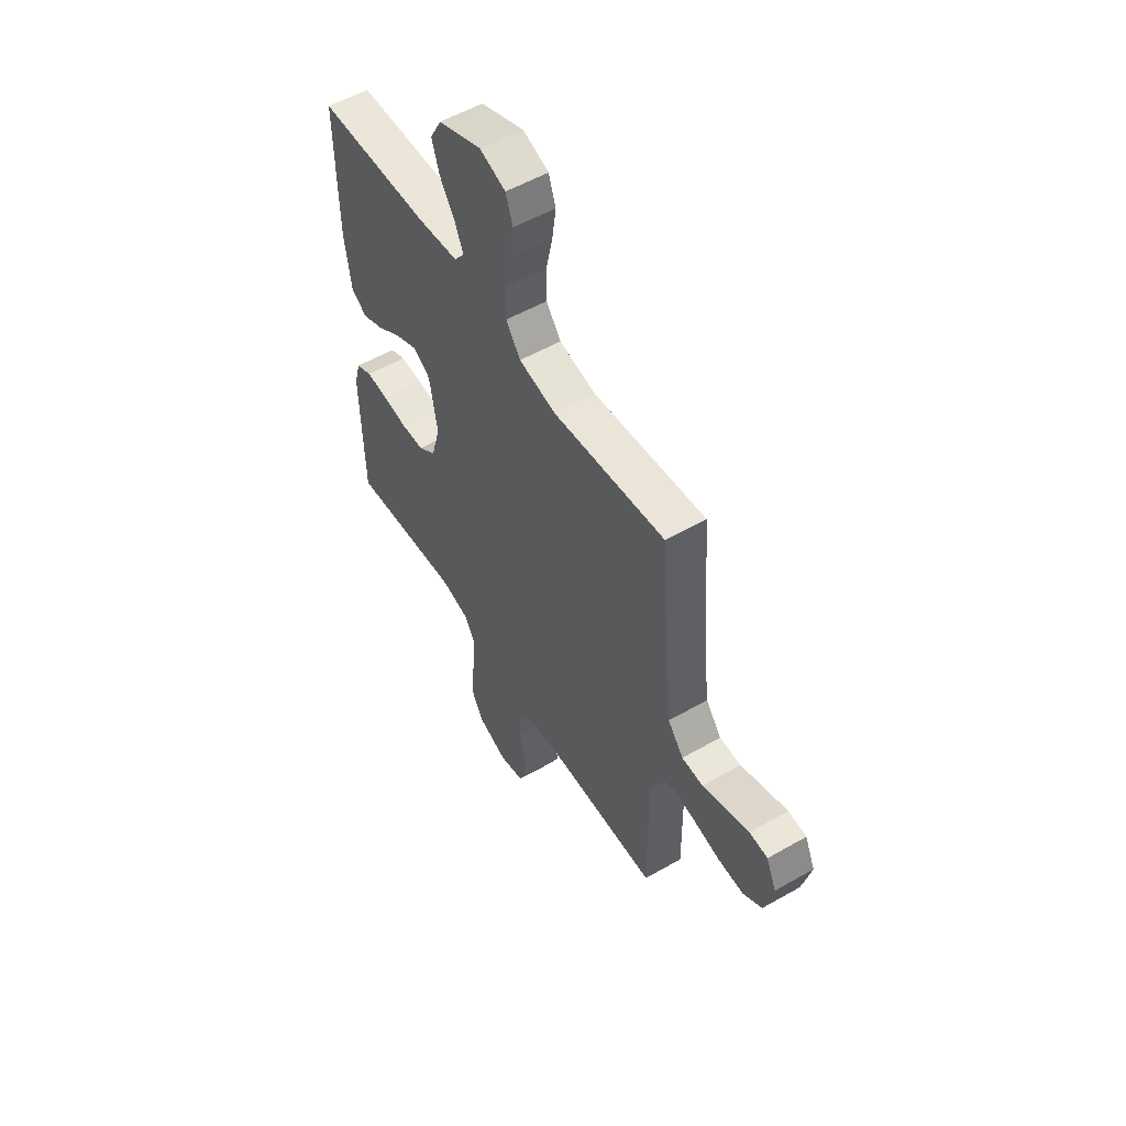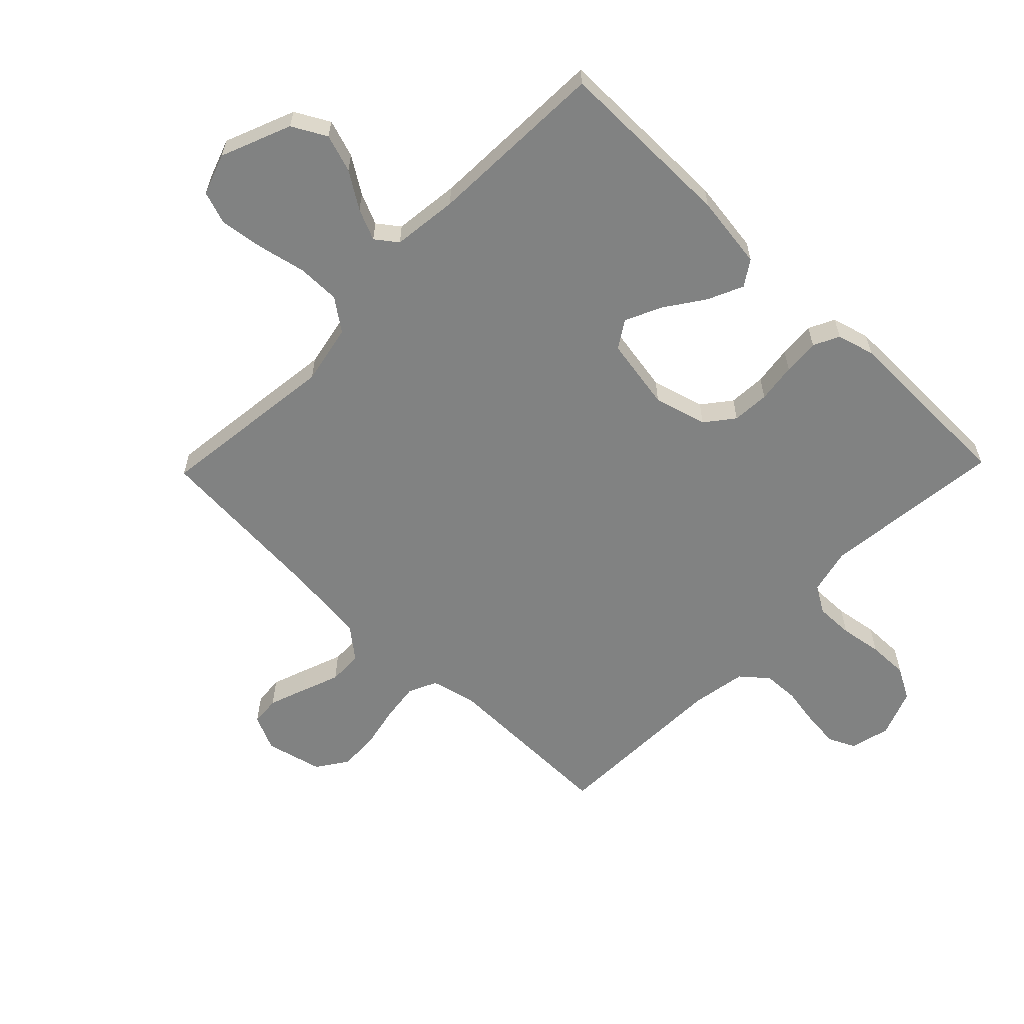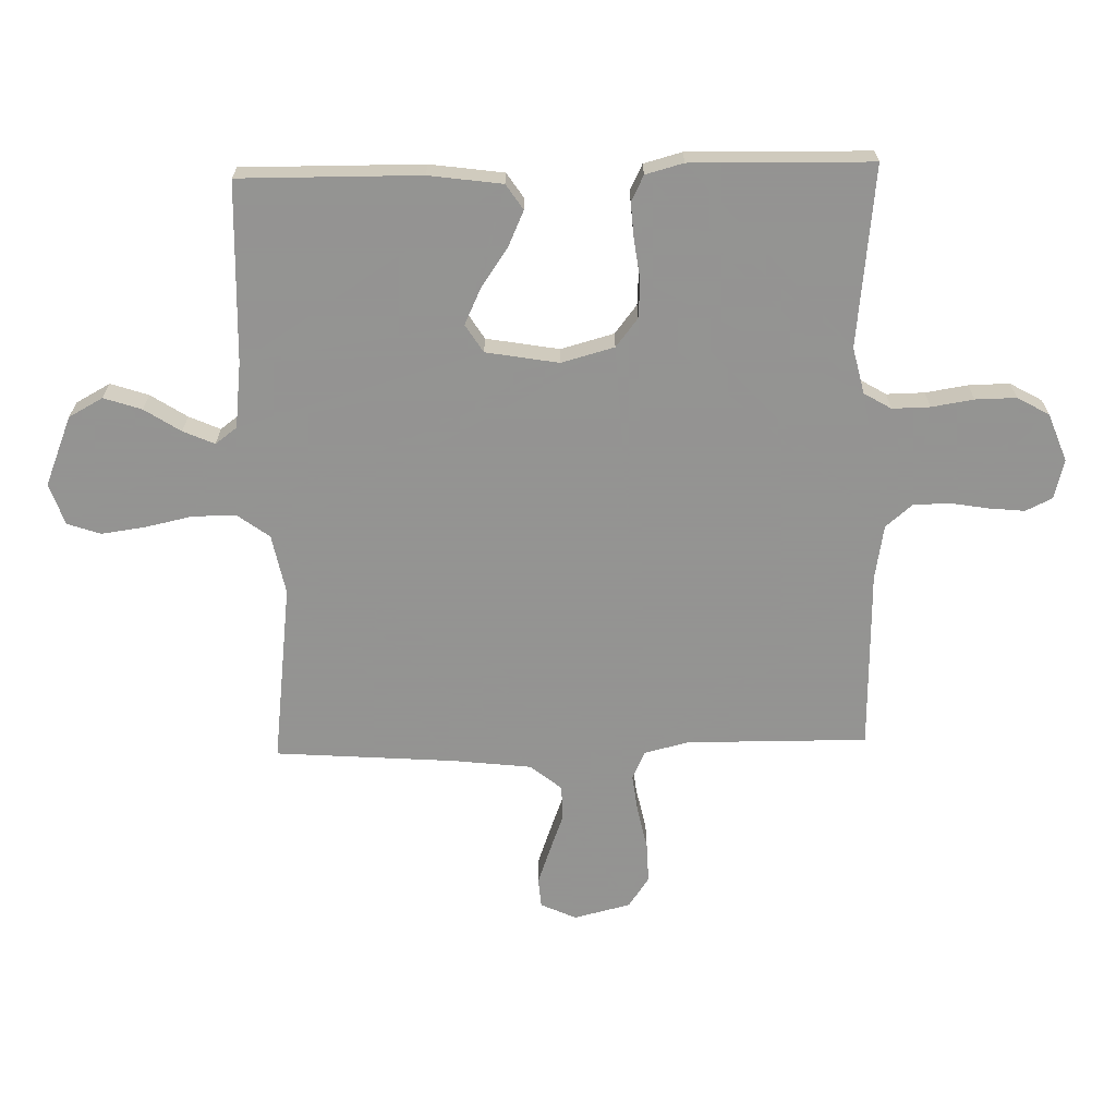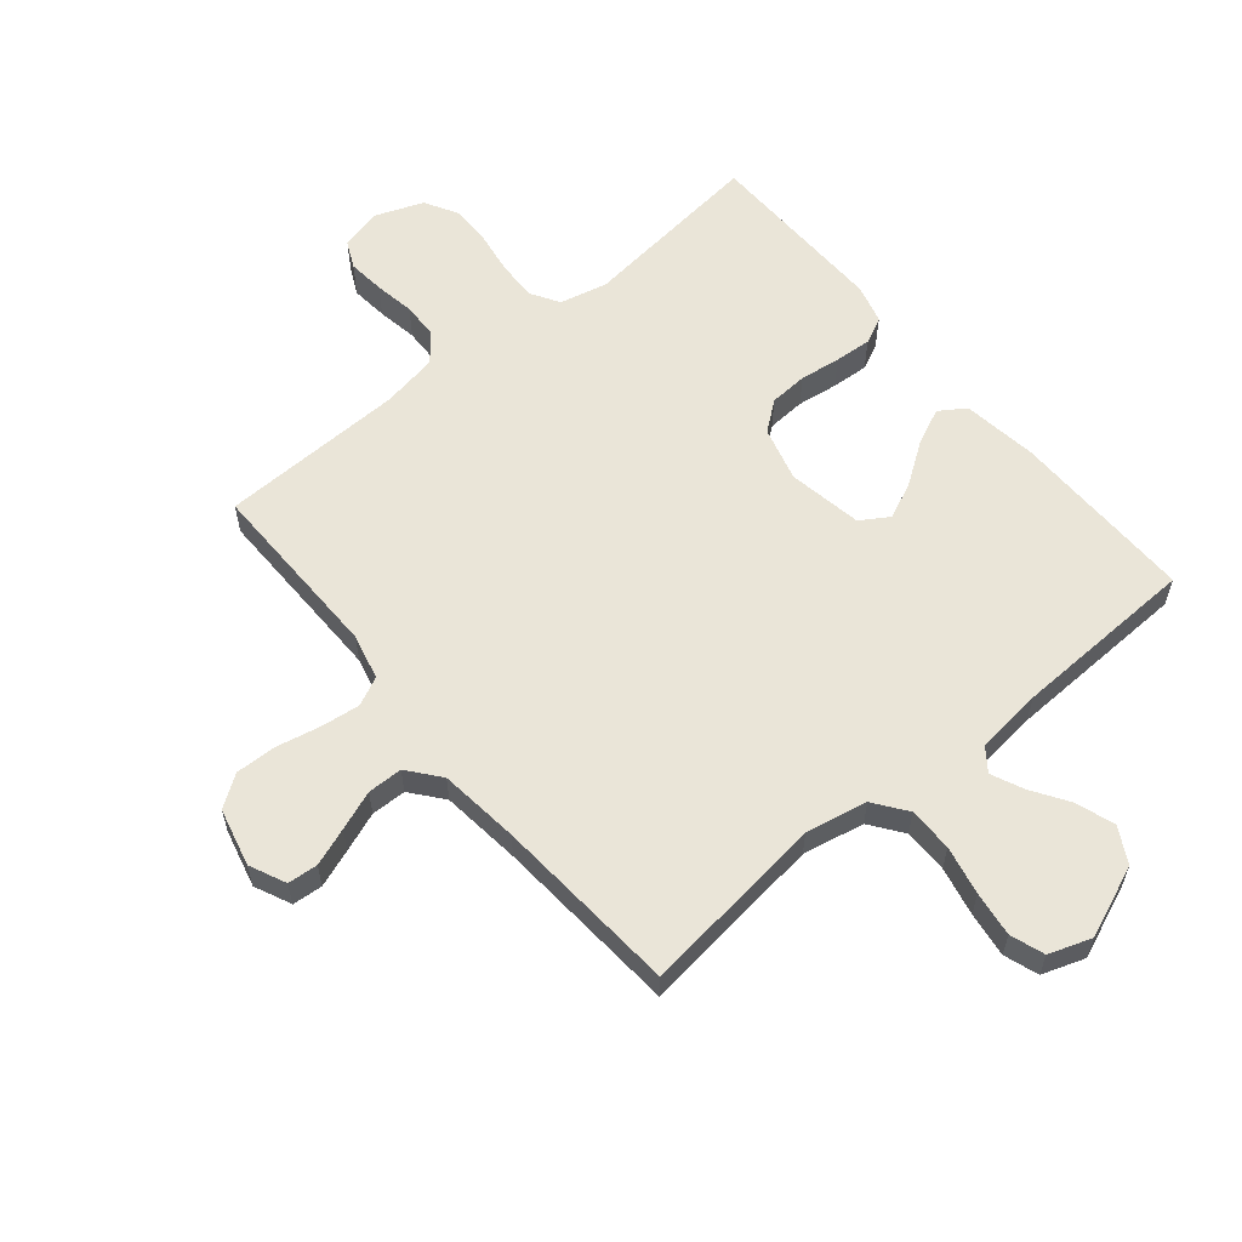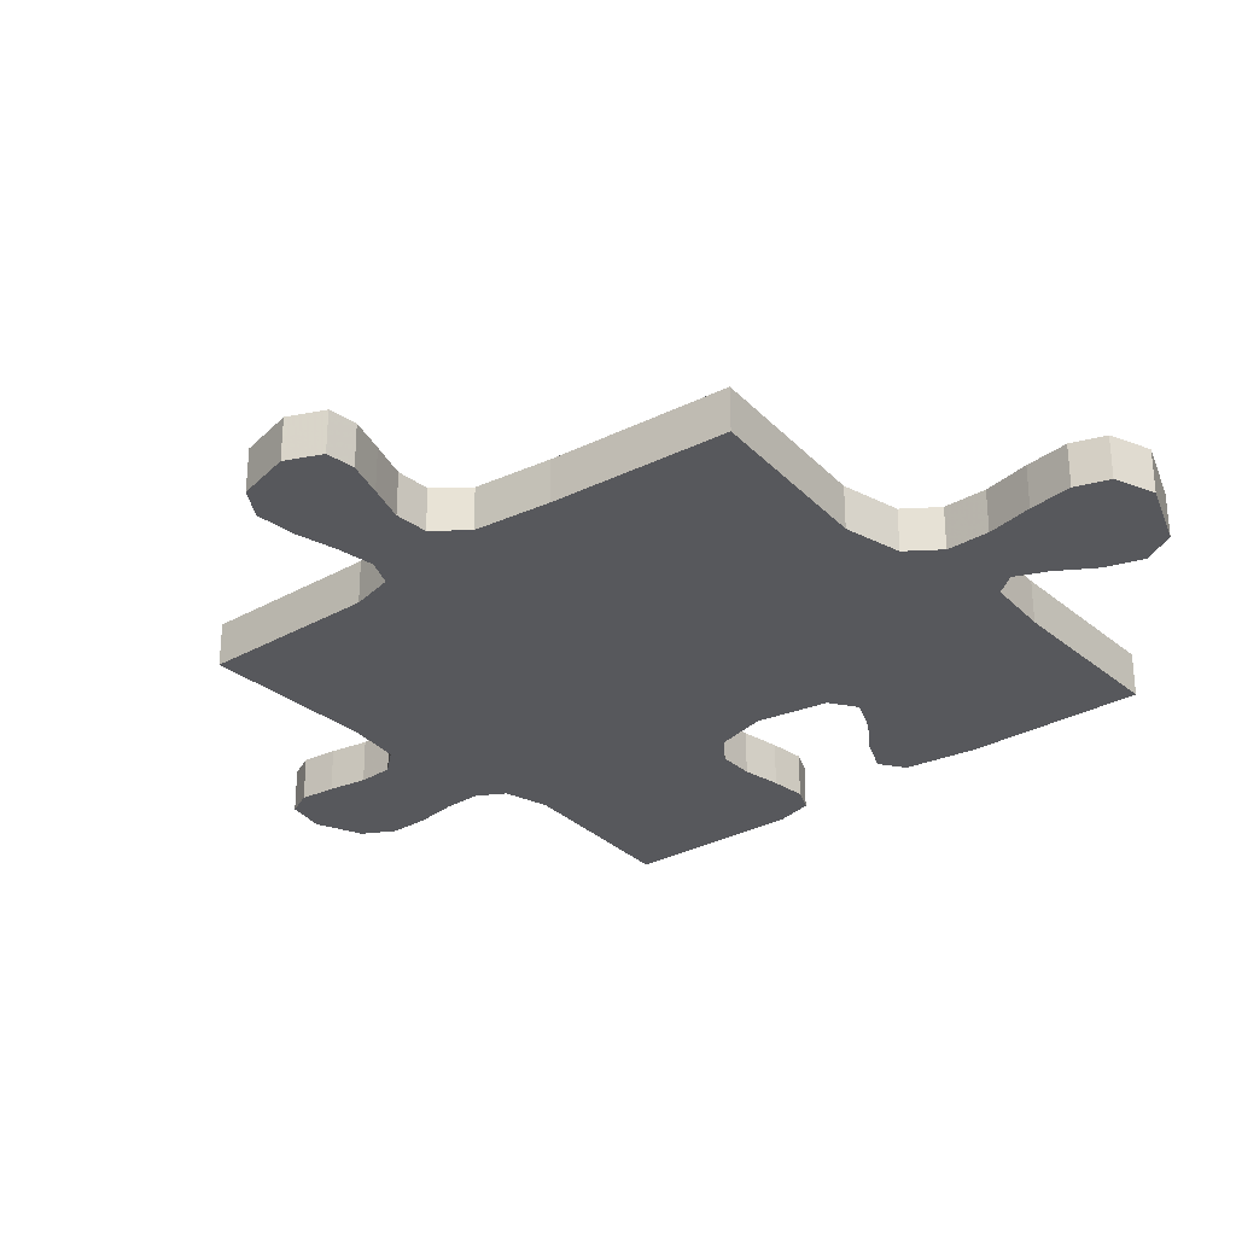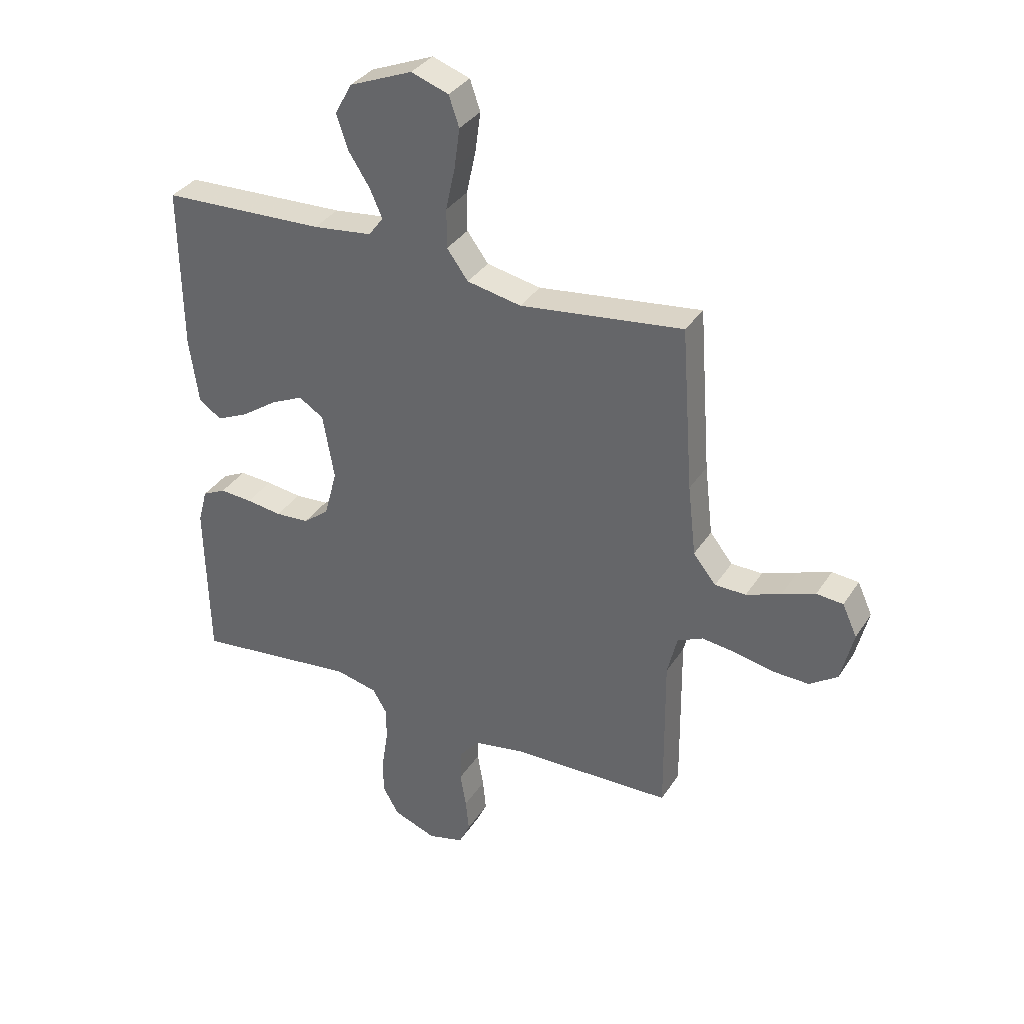
<metadata>
{"format":"obj","ext":"obj","renderer":"f3d","projection":"perspective","resolution":1024,"background":"white","views":[{"elev":54.8,"azim":-121.2,"up":"+Z"},{"elev":-60.6,"azim":45.9,"up":"+Y"},{"elev":-66.9,"azim":91.5,"up":"+Y"},{"elev":59.4,"azim":-39.7,"up":"+Y"},{"elev":-28.8,"azim":-49.0,"up":"+Y"},{"elev":34.6,"azim":-151.7,"up":"+Z"}]}
</metadata>
<code>
v 0.5 0.07 0.5
v 0.497 0.07 0.2
v 0.48 0.07 0.078
v 0.438 0.07 0.05
v 0.379 0.07 0.077
v 0.314 0.07 0.122
v 0.254 0.07 0.15
v 0.208 0.07 0.121
v 0.187 0.07 0
v 0.211 0.07 -0.088
v 0.258 0.07 -0.125
v 0.32 0.07 -0.129
v 0.386 0.07 -0.12
v 0.446 0.07 -0.116
v 0.489 0.07 -0.137
v 0.506 0.07 -0.2
v 0.5 0.07 -0.5
v 0.2 0.07 -0.466
v 0.123 0.07 -0.484
v 0.096 0.07 -0.529
v 0.097 0.07 -0.592
v 0.108 0.07 -0.662
v 0.109 0.07 -0.73
v 0.079 0.07 -0.783
v 0 0.07 -0.813
v -0.066 0.07 -0.796
v -0.087 0.07 -0.752
v -0.081 0.07 -0.692
v -0.07 0.07 -0.627
v -0.072 0.07 -0.568
v -0.109 0.07 -0.524
v -0.2 0.07 -0.508
v -0.5 0.07 -0.5
v -0.497 0.07 -0.2
v -0.515 0.07 -0.126
v -0.562 0.07 -0.104
v -0.626 0.07 -0.112
v -0.697 0.07 -0.127
v -0.763 0.07 -0.129
v -0.814 0.07 -0.094
v -0.837 0.07 0
v -0.81 0.07 0.059
v -0.761 0.07 0.063
v -0.7 0.07 0.041
v -0.636 0.07 0.017
v -0.579 0.07 0.018
v -0.537 0.07 0.07
v -0.522 0.07 0.2
v -0.5 0.07 0.5
v -0.2 0.07 0.463
v -0.1 0.07 0.483
v -0.061 0.07 0.536
v -0.061 0.07 0.608
v -0.078 0.07 0.687
v -0.088 0.07 0.76
v -0.069 0.07 0.815
v 0 0.07 0.839
v 0.116 0.07 0.792
v 0.147 0.07 0.735
v 0.126 0.07 0.672
v 0.087 0.07 0.612
v 0.064 0.07 0.56
v 0.091 0.07 0.524
v 0.2 0.07 0.511
v 0.5 0 0.5
v 0.497 0 0.2
v 0.48 0 0.078
v 0.438 0 0.05
v 0.379 0 0.077
v 0.314 0 0.122
v 0.254 0 0.15
v 0.208 0 0.121
v 0.187 0 0
v 0.211 0 -0.088
v 0.258 0 -0.125
v 0.32 0 -0.129
v 0.386 0 -0.12
v 0.446 0 -0.116
v 0.489 0 -0.137
v 0.506 0 -0.2
v 0.5 0 -0.5
v 0.2 0 -0.466
v 0.123 0 -0.484
v 0.096 0 -0.529
v 0.097 0 -0.592
v 0.108 0 -0.662
v 0.109 0 -0.73
v 0.079 0 -0.783
v 0 0 -0.813
v -0.066 0 -0.796
v -0.087 0 -0.752
v -0.081 0 -0.692
v -0.07 0 -0.627
v -0.072 0 -0.568
v -0.109 0 -0.524
v -0.2 0 -0.508
v -0.5 0 -0.5
v -0.497 0 -0.2
v -0.515 0 -0.126
v -0.562 0 -0.104
v -0.626 0 -0.112
v -0.697 0 -0.127
v -0.763 0 -0.129
v -0.814 0 -0.094
v -0.837 0 0
v -0.81 0 0.059
v -0.761 0 0.063
v -0.7 0 0.041
v -0.636 0 0.017
v -0.579 0 0.018
v -0.537 0 0.07
v -0.522 0 0.2
v -0.5 0 0.5
v -0.2 0 0.463
v -0.1 0 0.483
v -0.061 0 0.536
v -0.061 0 0.608
v -0.078 0 0.687
v -0.088 0 0.76
v -0.069 0 0.815
v 0 0 0.839
v 0.116 0 0.792
v 0.147 0 0.735
v 0.126 0 0.672
v 0.087 0 0.612
v 0.064 0 0.56
v 0.091 0 0.524
v 0.2 0 0.511
f 58 59 60 61
f 58 61 62
f 57 58 62
f 56 57 62
f 53 54 55 56
f 53 56 62
f 52 53 62 63
f 48 49 50
f 47 48 50 51
f 46 47 51
f 42 43 44 45
f 40 41 42 45
f 40 45 46
f 37 38 39 40
f 36 37 40 46
f 35 36 46 51
f 32 33 34
f 31 32 34 35
f 26 27 28 29
f 24 25 26 29
f 24 29 30
f 21 22 23 24
f 20 21 24 30
f 19 20 30 31
f 15 16 17 18
f 12 13 14 15
f 12 15 18 19
f 3 4 5 6
f 3 6 7
f 64 1 2 3
f 64 3 7
f 63 64 7 8
f 52 63 8 9
f 51 52 9 10
f 35 51 10
f 31 35 10 11
f 11 12 19 31
f 125 124 123 122
f 126 125 122
f 126 122 121
f 126 121 120
f 120 119 118 117
f 126 120 117
f 127 126 117 116
f 114 113 112
f 115 114 112 111
f 115 111 110
f 109 108 107 106
f 109 106 105 104
f 110 109 104
f 104 103 102 101
f 110 104 101 100
f 115 110 100 99
f 98 97 96
f 99 98 96 95
f 93 92 91 90
f 93 90 89 88
f 94 93 88
f 88 87 86 85
f 94 88 85 84
f 95 94 84 83
f 82 81 80 79
f 79 78 77 76
f 83 82 79 76
f 70 69 68 67
f 71 70 67
f 67 66 65 128
f 71 67 128
f 72 71 128 127
f 73 72 127 116
f 74 73 116 115
f 74 115 99
f 75 74 99 95
f 95 83 76 75
f 1 65 66 2
f 2 66 67 3
f 3 67 68 4
f 4 68 69 5
f 5 69 70 6
f 6 70 71 7
f 7 71 72 8
f 8 72 73 9
f 9 73 74 10
f 10 74 75 11
f 11 75 76 12
f 12 76 77 13
f 13 77 78 14
f 14 78 79 15
f 15 79 80 16
f 16 80 81 17
f 17 81 82 18
f 18 82 83 19
f 19 83 84 20
f 20 84 85 21
f 21 85 86 22
f 22 86 87 23
f 23 87 88 24
f 24 88 89 25
f 25 89 90 26
f 26 90 91 27
f 27 91 92 28
f 28 92 93 29
f 29 93 94 30
f 30 94 95 31
f 31 95 96 32
f 32 96 97 33
f 33 97 98 34
f 34 98 99 35
f 35 99 100 36
f 36 100 101 37
f 37 101 102 38
f 38 102 103 39
f 39 103 104 40
f 40 104 105 41
f 41 105 106 42
f 42 106 107 43
f 43 107 108 44
f 44 108 109 45
f 45 109 110 46
f 46 110 111 47
f 47 111 112 48
f 48 112 113 49
f 49 113 114 50
f 50 114 115 51
f 51 115 116 52
f 52 116 117 53
f 53 117 118 54
f 54 118 119 55
f 55 119 120 56
f 56 120 121 57
f 57 121 122 58
f 58 122 123 59
f 59 123 124 60
f 60 124 125 61
f 61 125 126 62
f 62 126 127 63
f 63 127 128 64
f 64 128 65 1

</code>
